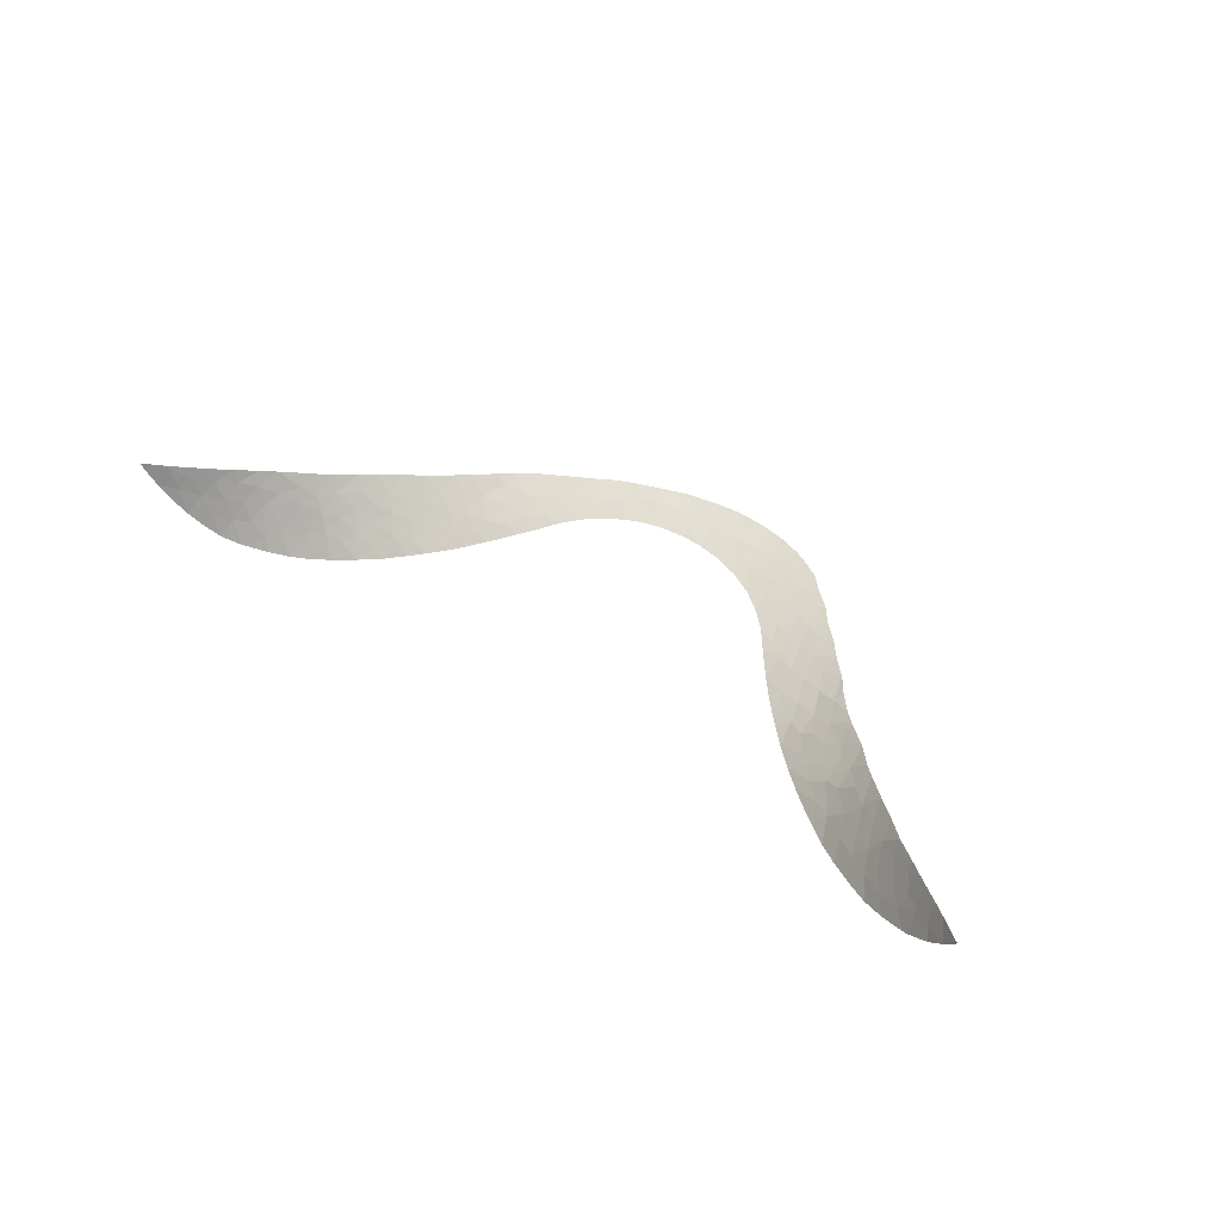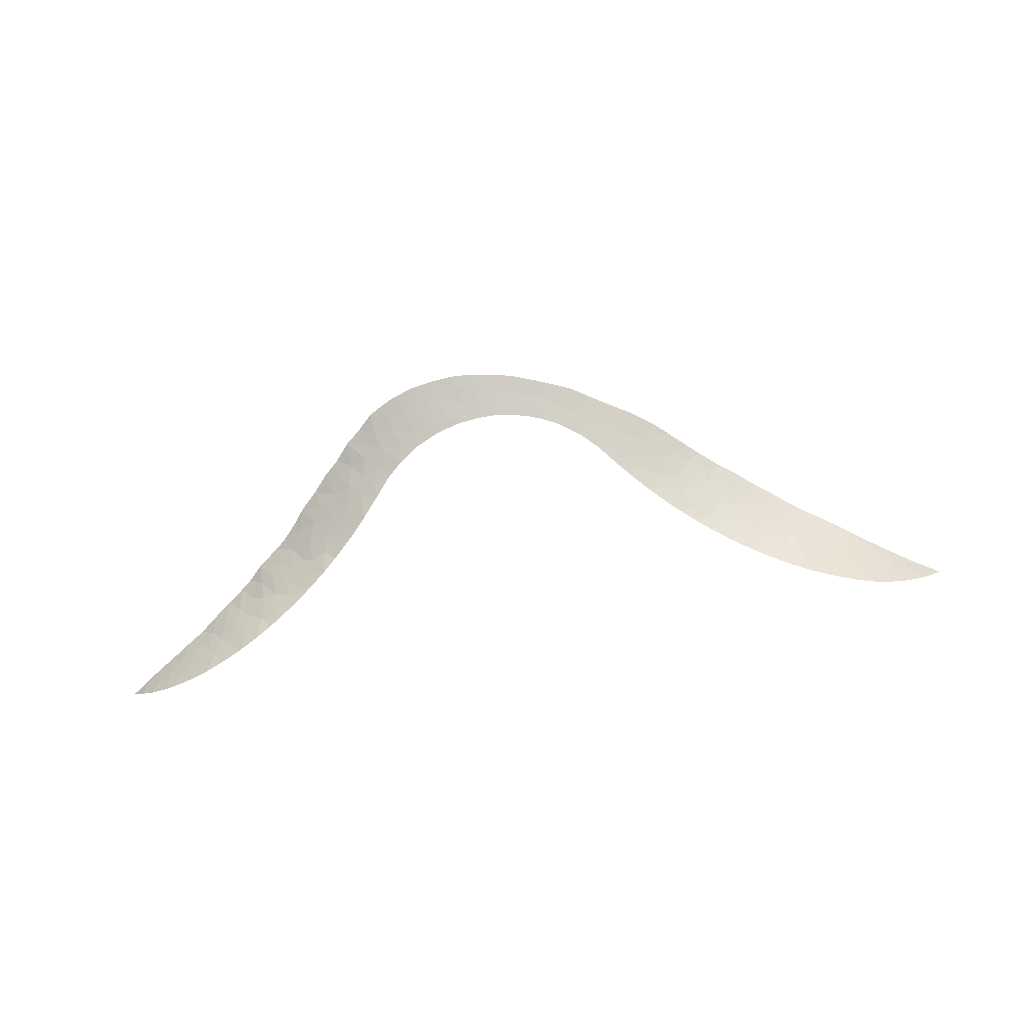
<metadata>
{"format":"obj","ext":"obj","renderer":"f3d","projection":"perspective","resolution":1024,"background":"white","views":[{"elev":43.4,"azim":39.0,"up":"+Z"},{"elev":-76.9,"azim":-170.7,"up":"+Z"}]}
</metadata>
<code>
v 11.16 14.38 12.58
v 12.13 15.32 13.46
v -7.596 19.18 14.05
v -25.83 7.618 14.29
v -2.31 22.15 14.39
v -1.806 21.53 14.12
v 9.376 17.58 13.64
v 23.75 8.607 15
v 25.13 7.07 13.76
v 23.71 8.329 14.47
v -4.305 22.31 14.68
v 21.31 8.402 12.31
v 21.85 8.612 13.11
v -22.74 10.18 15
v -22.39 9.529 13.81
v -21.43 10.45 14.3
v -26.05 7.822 15
v -8.718 20.95 15
v -6.945 20.25 14.35
v 23.07 8.09 13.41
v 19.3 8.725 11.28
v 18.84 9.681 12.18
v -7.424 18.4 13.7
v -9.953 16.53 13.45
v 7.821 22.94 15
v 16.03 14.59 15
v 16 13.66 14.24
v -27.6 6.214 13.67
v -2.372 24.03 15
v -9.604 18.77 14.38
v 8.912 18.9 14.06
v 0.7501 24.61 15
v 1.622 23.99 14.79
v -11.54 19.07 15
v 8.735 21.04 14.72
v -18.86 12.98 15
v -13.25 13.36 12.51
v -14.26 12.65 12.4
v -14.93 13.39 13.19
v 15.52 12.64 13.19
v 9.776 21.19 14.99
v 15.4 15.14 15
v 10.81 15.7 13.2
v 10.39 15.12 12.74
v 22.47 9.429 15
v 21.49 9.485 14.1
v 3.568 23.14 14.59
v 8.375 18.09 13.6
v -23.32 7.925 12.24
v 26.03 6.592 13.88
v -3.922 23.45 15
v -3.015 22.75 14.68
v -22.19 7.931 11.52
v -20.25 10.82 13.9
v -19.71 10.48 13.14
v 2.351 23.22 14.58
v -13.11 12.7 12.02
v 16.94 10.03 11.47
v -23.54 9.036 14.16
v -11.9 13.71 12.33
v 24.96 7.812 15
v 17.41 13.56 15
v -20.13 9.282 11.91
v -23.81 9.428 15
v -13.49 17.31 15
v -3.516 21.67 14.35
v -17.05 12.58 13.59
v -16.9 13.43 14.2
v -21.18 9.938 13.48
v -12.23 16.88 14.24
v 23.98 7.237 12.85
v 4.585 24.34 15
v 13.51 14.86 13.75
v 14.17 15.68 14.62
v 3.974 21.8 14.2
v -16.92 11.91 12.91
v -16.25 11.14 11.91
v 15.12 13.45 13.63
v -13.36 15.06 13.68
v -14.49 14.64 13.88
v 20.84 9.248 13.19
v 20.43 10.21 14.03
v -24.06 8.143 13.24
v -22.93 8.764 13.18
v 14.15 12.94 12.75
v -10.87 17.31 14.05
v -11.57 18.22 14.65
v -11.16 15.97 13.49
v 8.705 20.21 14.44
v 10.04 18.32 14.12
v -18.45 9.557 11.38
v 6.484 22.6 14.72
v 28 5.793 15
v -27.11 6.826 14.37
v -20.79 11.47 15
v -5.079 20.31 14.05
v -28.45 6.246 15
v 18.33 12.62 15
v -0.7318 21.68 14.1
v -0.9046 22.38 14.35
v -1.094 23.29 14.68
v -17.94 9.446 11.02
v 20.59 8.114 11.35
v 26.78 6.638 15
v 27.39 5.843 14.11
v -12.58 14.4 12.97
v 26.45 6.073 13.28
v 28.21 5.67 15
v 25.97 7.171 15
v -23.37 7.005 10.89
v -27.8 5.756 12.9
v 6.253 19.51 13.71
v 3.493 21.07 13.94
v -24.73 6.549 11.14
v -29.6 5.424 14.58
v -28.77 5.566 13.73
v -21.79 7.596 10.8
v -17.79 13.77 15
v -22.07 8.891 12.75
v 0.3073 23.3 14.6
v -16.17 12.96 13.44
v -6.043 20.98 14.45
v -1.876 23.06 14.66
v 11.74 13.86 12.46
v 12.46 14.25 12.95
v -24.93 8.606 15
v 0.4593 21.69 14.07
v 11.57 16.62 13.9
v -15.74 14.21 14.17
v -13.38 16.28 14.42
v 12.33 17.29 14.49
v -19.2 8.779 10.83
v -29.89 5.382 15
v -7.488 21.68 15
v 4.966 21.55 14.22
v 6.493 21.66 14.46
v -15.3 11.08 11.47
v 21.35 10.32 15
v -15.59 15.5 15
v 18.98 12.1 15
v -24.36 7.338 12.15
v 12.62 13.1 12.17
v -10.35 15.17 12.82
v 3.145 24.57 15
v 14.36 16.26 15
v 18.36 11.63 14.09
v 13.38 13.85 13.07
v -18.17 12.54 14.22
v 9.321 16.24 12.97
v 10.75 19.16 14.68
v -25.1 7.509 13.24
v -15.42 12.19 12.45
v -0.621 24.42 15
v -25.8 6.237 11.63
v 7.736 21.84 14.72
v 5.982 23.89 15
v 8.199 17.5 13.31
v -2.92 21.27 14.14
v 17.53 10.46 12.26
v 17.35 11.61 13.35
v 1.957 21.51 14
v 23.35 7.004 11.81
v -20.83 9.493 12.67
v 14.81 14.48 14.24
v -12.4 18.3 15
v -21.91 10.74 15
v -16.64 14.73 15
v 19.28 10.92 14
v -19.44 11.62 14.14
v -19.85 12.17 15
v -18.14 11.74 13.45
v 22.58 8.857 14.19
v -27.25 7.029 15
v -26.31 6.868 13.36
v -10.44 18.44 14.44
v 24.21 7.681 13.85
v -18.58 11.01 12.98
v 10.73 20.08 15
v 7.221 18.63 13.59
v -5.233 22.93 15
v 14.12 13.89 13.48
v -6.281 22.46 15
v 12.91 16.16 14.21
v 4.948 20.4 13.85
v -19.08 10.04 12.24
v -17.88 10.26 11.86
v -6.378 19.4 13.9
v -3.883 20.92 14.12
v -9.268 16.29 13.14
v -14.15 11.89 11.78
v 16.39 11.87 13.03
v 1.834 24.67 15
v 13.83 12.13 11.96
v -9.546 17.46 13.79
v -8.581 18.21 13.88
v -20.48 8.164 10.75
v 20.09 9.053 12.33
v 12.62 18.16 15
v 8.791 22 15
v -16.69 10.18 11.23
v -2.292 24.06 15
v 11.66 19.25 15
v -19.4 9.129 11.35
v 19.69 9.939 13.11
v 13.71 17.1 15
v 20.16 11.18 15
v 25.13 6.423 12.49
v 5.544 23.15 14.75
v 24.77 6.535 12.33
v 18.02 9.401 11.28
v -25.54 6.737 12.31
v -29.32 5.743 15
v -14.32 16.57 15
v 16.4 11 12.18
v 15.01 11.28 11.75
v -21.36 8.519 11.76
v 21.91 7.55 11.43
v 4.572 22.85 14.57
v -11.32 14.24 12.51
v -26.87 5.966 12.23
v -17.28 11 12.28
v 22.59 7.748 12.39
v 6.822 23.49 15
v -10.25 20.01 15
v -8.255 17.43 13.44
v 16.18 10.5 11.55
v 2.72 22.31 14.29
v -9.924 20.22 15
v -11.65 14.98 13.06
v 7.378 20.6 14.28
v -24.62 8.423 14.29
v -8.692 19.47 14.43
v 11.25 17.97 14.4
v 1.482 22.75 14.42
v 7.807 19.33 13.96
v 18.48 10.59 13.04
v 16.58 12.9 13.95
v -12.5 15.61 13.66
v 10.51 16.95 13.7
v -13.88 13.82 13.06
v -14.47 15.46 14.4
v 17.43 12.53 14.21
v 5.971 20.73 14.08
v -7.95 20.3 14.58
v 9.656 19.7 14.56
v -5.146 21.69 14.58
v 15.41 11.77 12.41
f 149 7 239
f 8 61 10
f 61 9 176
f 16 15 14
f 18 134 244
f 5 100 6
f 26 62 27
f 193 40 247
f 136 155 230
f 41 245 89
f 164 74 42
f 172 46 45
f 218 75 47
f 235 31 48
f 110 49 53
f 51 52 11
f 84 53 49
f 47 56 144
f 5 66 52
f 67 148 68
f 69 119 15
f 72 156 208
f 40 85 78
f 81 82 46
f 59 84 83
f 144 72 47
f 1 44 43
f 43 2 1
f 116 97 28
f 102 132 91
f 70 86 88
f 104 93 105
f 106 37 240
f 93 108 105
f 9 61 109
f 109 50 9
f 104 50 109
f 111 116 28
f 81 12 197
f 65 165 70
f 70 130 65
f 243 112 184
f 114 211 141
f 34 175 87
f 14 166 16
f 116 115 212
f 11 188 246
f 11 52 66
f 21 197 103
f 124 1 125
f 126 64 231
f 122 182 246
f 100 120 127
f 2 43 128
f 79 240 80
f 201 101 123
f 121 68 129
f 212 115 133
f 134 122 19
f 135 136 243
f 138 45 46
f 139 213 241
f 66 188 11
f 1 2 125
f 71 222 20
f 149 239 43
f 231 83 151
f 20 222 13
f 154 220 211
f 68 121 67
f 92 155 136
f 5 158 66
f 158 188 66
f 222 71 162
f 50 207 9
f 181 164 78
f 78 85 181
f 87 70 165
f 95 16 166
f 118 167 68
f 206 168 140
f 170 36 169
f 95 170 54
f 129 39 121
f 193 85 40
f 94 173 17
f 4 174 94
f 10 176 20
f 48 31 7
f 56 33 144
f 41 178 245
f 180 51 11
f 127 120 234
f 147 73 181
f 67 121 76
f 236 22 159
f 164 181 73
f 246 180 11
f 227 161 234
f 234 56 227
f 15 119 84
f 71 20 176
f 148 169 36
f 130 79 241
f 227 75 113
f 113 161 227
f 184 113 75
f 142 125 147
f 101 100 123
f 91 185 186
f 86 70 87
f 76 121 152
f 152 77 76
f 122 246 96
f 96 246 188
f 5 6 158
f 100 99 6
f 187 23 3
f 3 19 187
f 73 183 74
f 23 195 3
f 190 137 152
f 137 77 152
f 21 210 22
f 110 141 49
f 200 102 186
f 30 232 195
f 79 80 241
f 172 13 46
f 194 30 195
f 189 143 24
f 143 88 24
f 49 83 84
f 84 119 53
f 204 197 22
f 199 41 35
f 35 155 199
f 69 163 119
f 161 127 234
f 170 169 54
f 102 91 186
f 35 230 155
f 55 69 54
f 83 141 151
f 33 234 120
f 33 120 32
f 44 149 43
f 132 203 91
f 24 86 194
f 134 182 122
f 178 202 150
f 125 73 147
f 121 39 152
f 205 145 74
f 205 74 183
f 142 124 125
f 64 14 59
f 14 15 59
f 209 9 207
f 81 204 82
f 159 22 210
f 117 110 53
f 81 13 12
f 97 94 28
f 94 97 173
f 212 97 116
f 218 47 72
f 83 49 141
f 27 237 40
f 20 13 172
f 213 65 130
f 36 118 148
f 118 68 148
f 181 85 147
f 142 147 85
f 193 142 85
f 86 24 88
f 69 15 16
f 163 69 55
f 46 82 138
f 114 154 211
f 83 231 59
f 13 81 46
f 107 207 50
f 20 172 10
f 160 191 242
f 169 148 171
f 100 101 120
f 2 183 73
f 73 125 2
f 52 123 5
f 2 128 183
f 164 73 74
f 90 31 245
f 89 35 41
f 45 8 172
f 8 10 172
f 51 29 52
f 29 201 123
f 153 120 101
f 57 38 37
f 39 38 152
f 157 179 48
f 179 235 48
f 206 138 82
f 81 197 204
f 155 92 25
f 127 99 100
f 209 71 9
f 70 88 238
f 175 86 87
f 229 219 106
f 106 238 229
f 78 164 27
f 110 114 141
f 112 230 235
f 82 168 206
f 82 204 168
f 25 199 155
f 220 111 28
f 59 15 84
f 144 33 192
f 29 123 52
f 100 5 123
f 153 32 120
f 221 76 77
f 183 128 131
f 89 31 235
f 197 21 22
f 42 26 164
f 201 153 101
f 32 192 33
f 191 160 159
f 214 215 247
f 185 55 177
f 203 185 91
f 203 63 185
f 196 117 216
f 53 119 216
f 132 196 203
f 216 119 163
f 60 57 37
f 106 60 37
f 106 219 60
f 233 90 150
f 90 245 150
f 162 217 222
f 35 89 230
f 179 112 235
f 200 186 221
f 58 214 159
f 220 174 211
f 4 126 231
f 174 4 151
f 17 126 4
f 145 42 74
f 12 217 103
f 197 12 103
f 98 140 146
f 40 78 27
f 168 236 146
f 217 12 222
f 222 12 13
f 223 25 92
f 243 184 135
f 75 218 135
f 135 208 92
f 218 208 135
f 208 156 223
f 92 208 223
f 57 190 38
f 186 185 177
f 221 186 177
f 148 67 171
f 203 196 63
f 196 216 63
f 34 224 175
f 216 117 53
f 130 241 213
f 40 191 247
f 226 215 214
f 227 47 75
f 56 47 227
f 221 177 171
f 210 58 159
f 193 247 215
f 94 17 4
f 174 151 211
f 151 4 231
f 141 211 151
f 94 174 28
f 28 174 220
f 198 205 131
f 205 183 131
f 202 198 233
f 137 200 77
f 200 221 77
f 224 228 30
f 228 232 30
f 232 3 195
f 23 225 195
f 194 195 225
f 225 189 24
f 34 87 165
f 209 162 71
f 68 167 129
f 167 139 129
f 61 176 10
f 58 226 214
f 98 242 62
f 79 106 240
f 106 79 238
f 39 80 240
f 80 39 129
f 143 219 229
f 128 43 239
f 230 243 136
f 88 143 229
f 214 191 159
f 146 160 242
f 168 204 236
f 236 160 146
f 30 175 224
f 96 187 122
f 104 105 50
f 232 18 244
f 56 234 33
f 31 90 7
f 190 152 38
f 194 86 175
f 22 236 204
f 231 64 59
f 191 237 242
f 71 176 9
f 238 88 229
f 27 164 26
f 89 235 230
f 216 163 63
f 146 140 168
f 40 237 191
f 228 18 232
f 131 128 233
f 159 160 236
f 240 38 39
f 55 185 63
f 238 79 130
f 238 130 70
f 163 55 63
f 150 245 178
f 233 150 202
f 240 37 38
f 112 243 230
f 105 107 50
f 149 157 7
f 194 175 30
f 242 237 62
f 131 233 198
f 128 239 233
f 244 134 19
f 72 208 218
f 3 244 19
f 171 177 169
f 245 31 89
f 54 169 55
f 146 242 98
f 90 233 239
f 232 244 3
f 7 90 239
f 157 48 7
f 16 95 54
f 180 246 182
f 135 184 75
f 69 16 54
f 139 241 80
f 214 247 191
f 135 92 136
f 76 221 171
f 67 76 171
f 225 24 194
f 187 19 122
f 139 80 129
f 237 27 62
f 55 169 177

</code>
